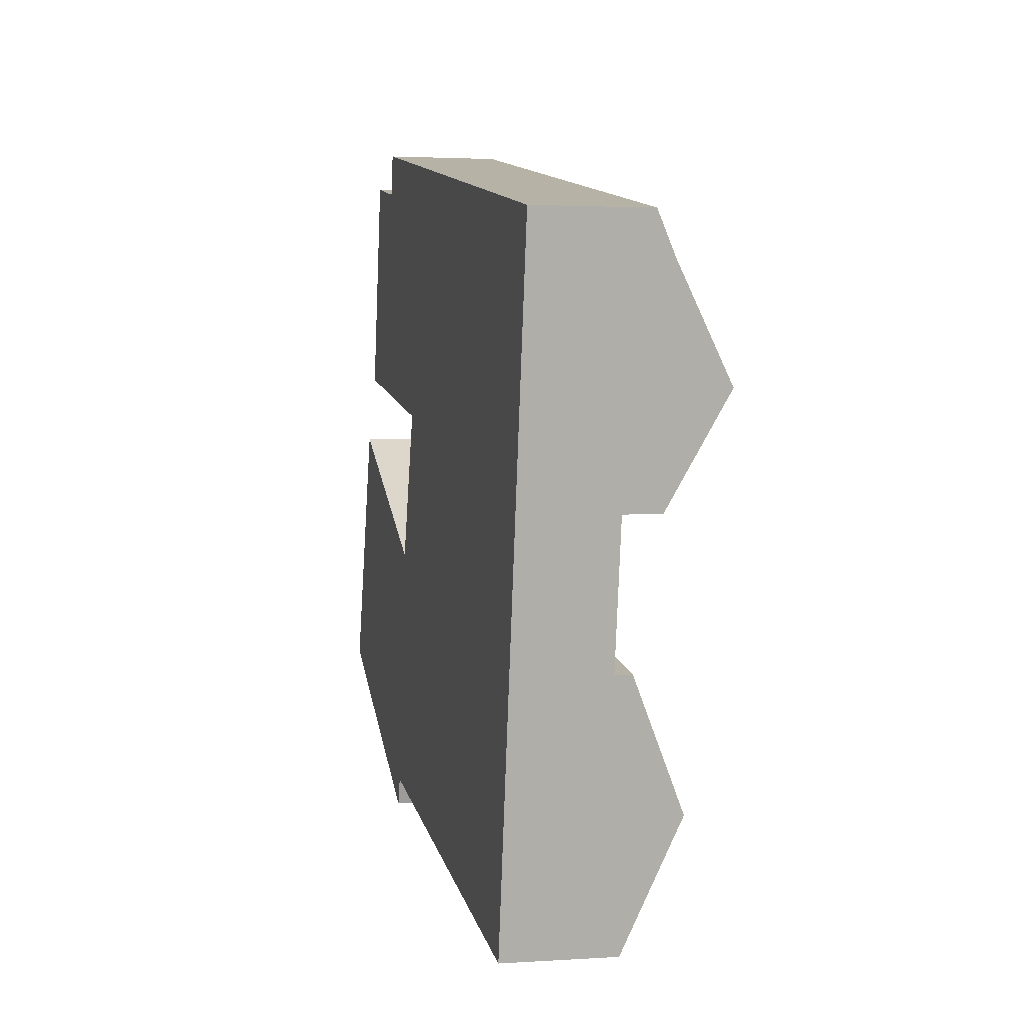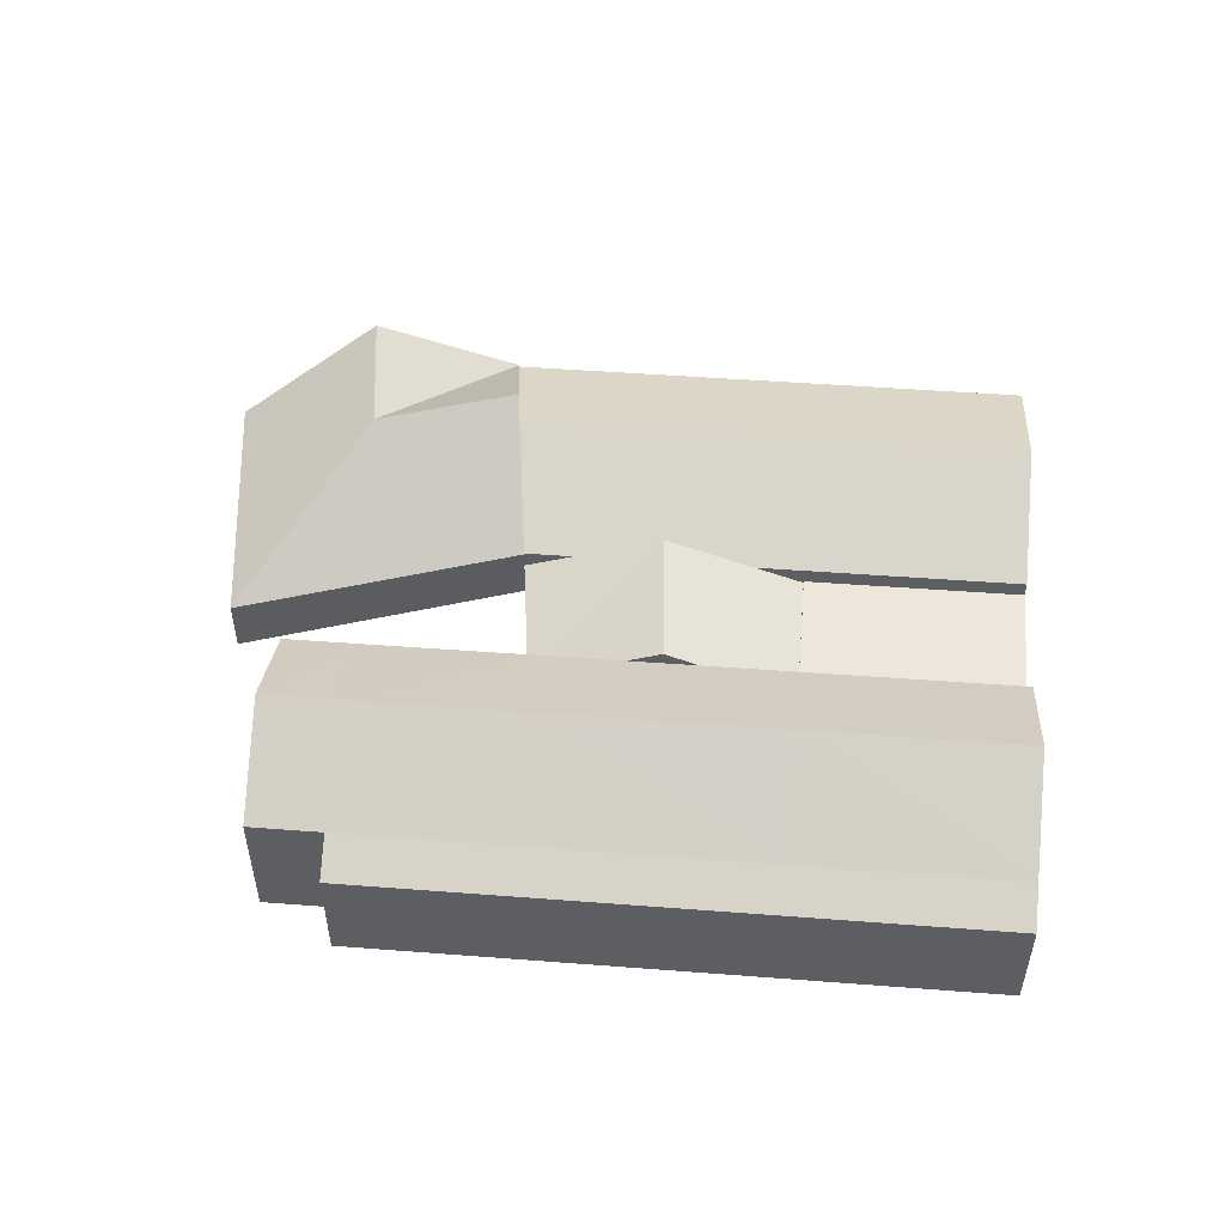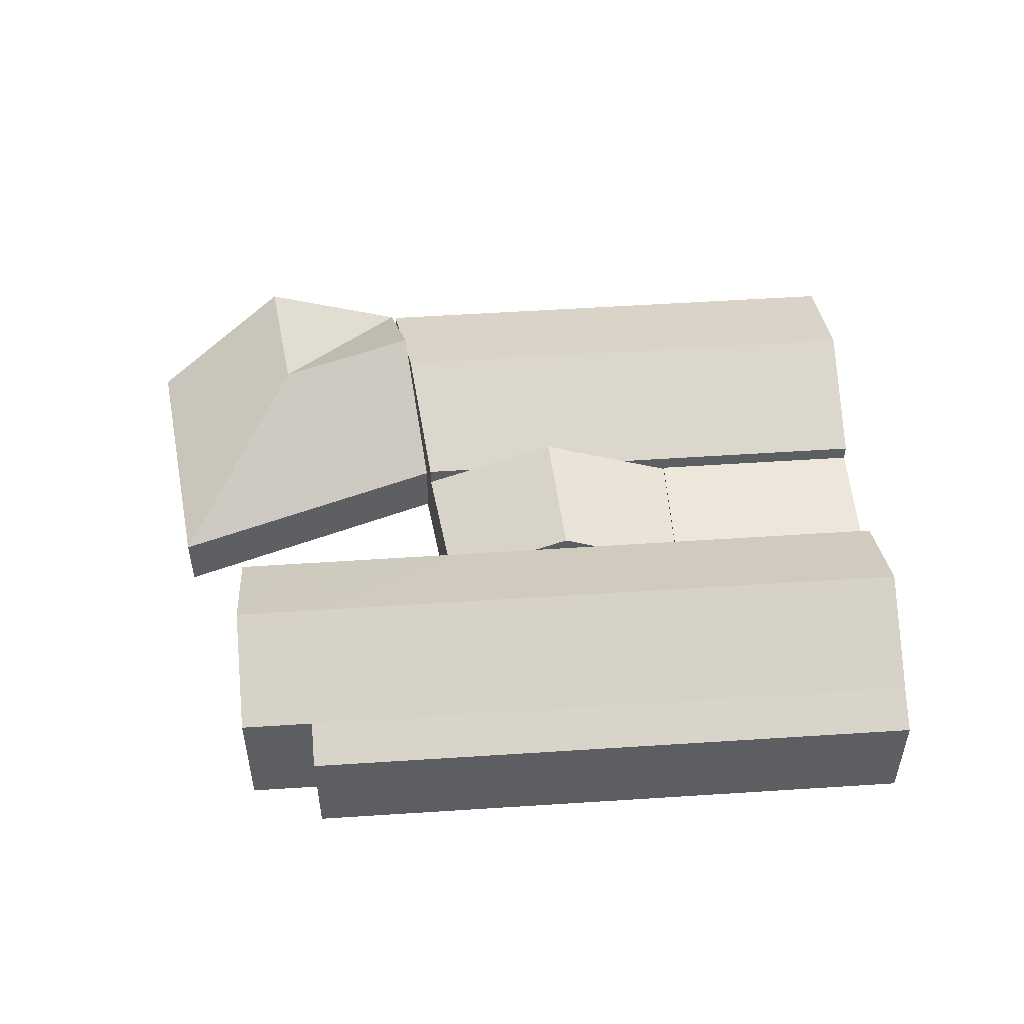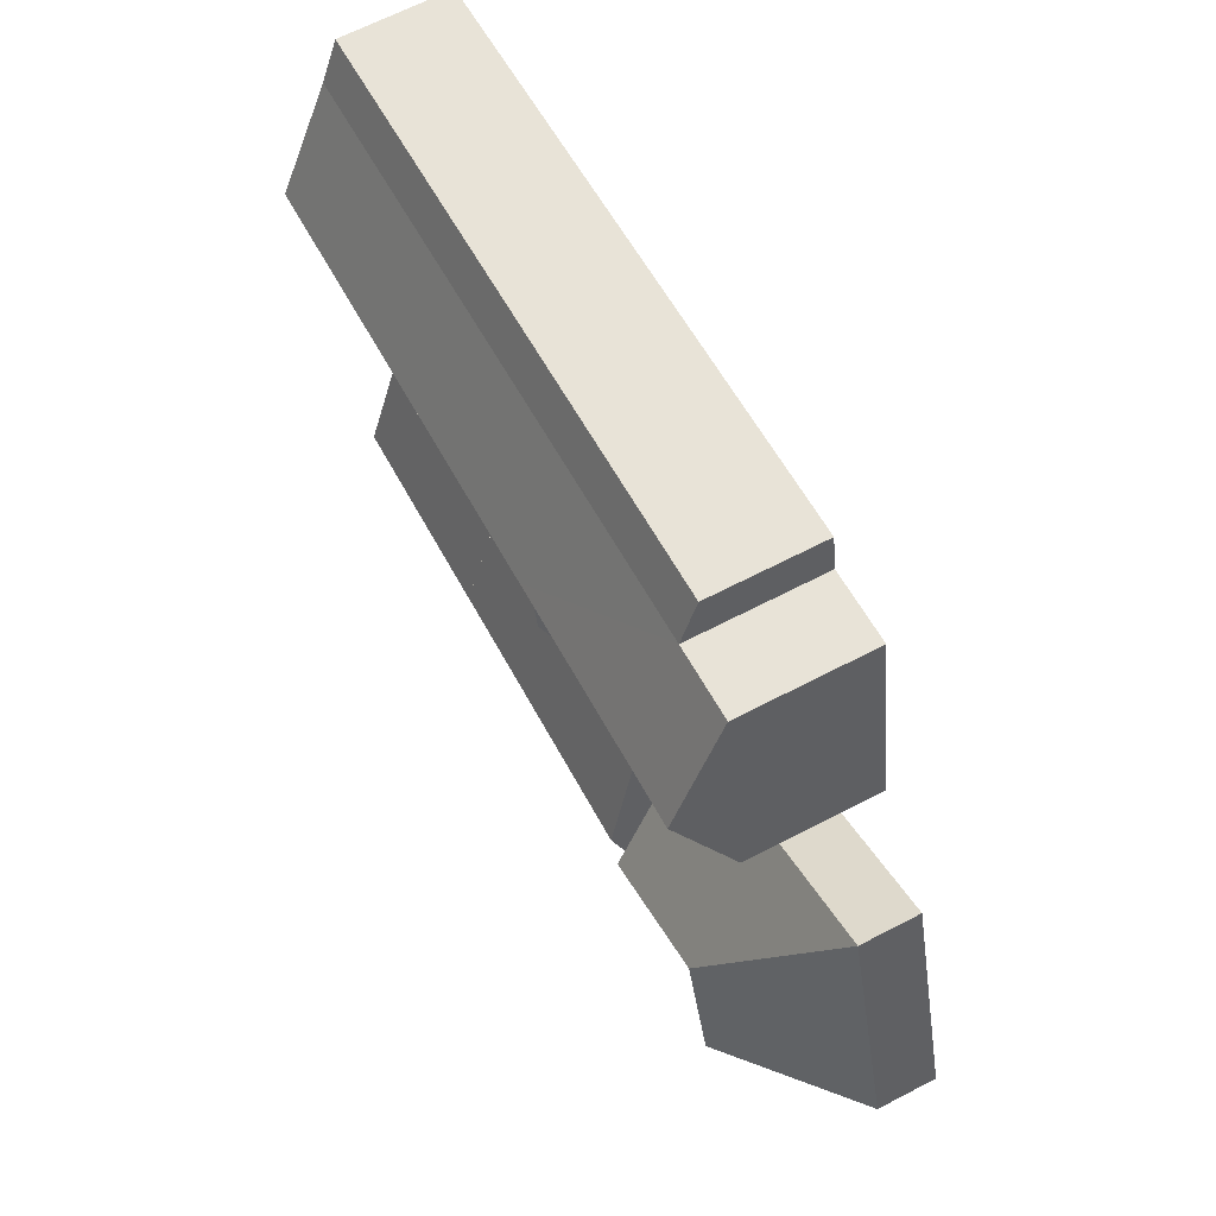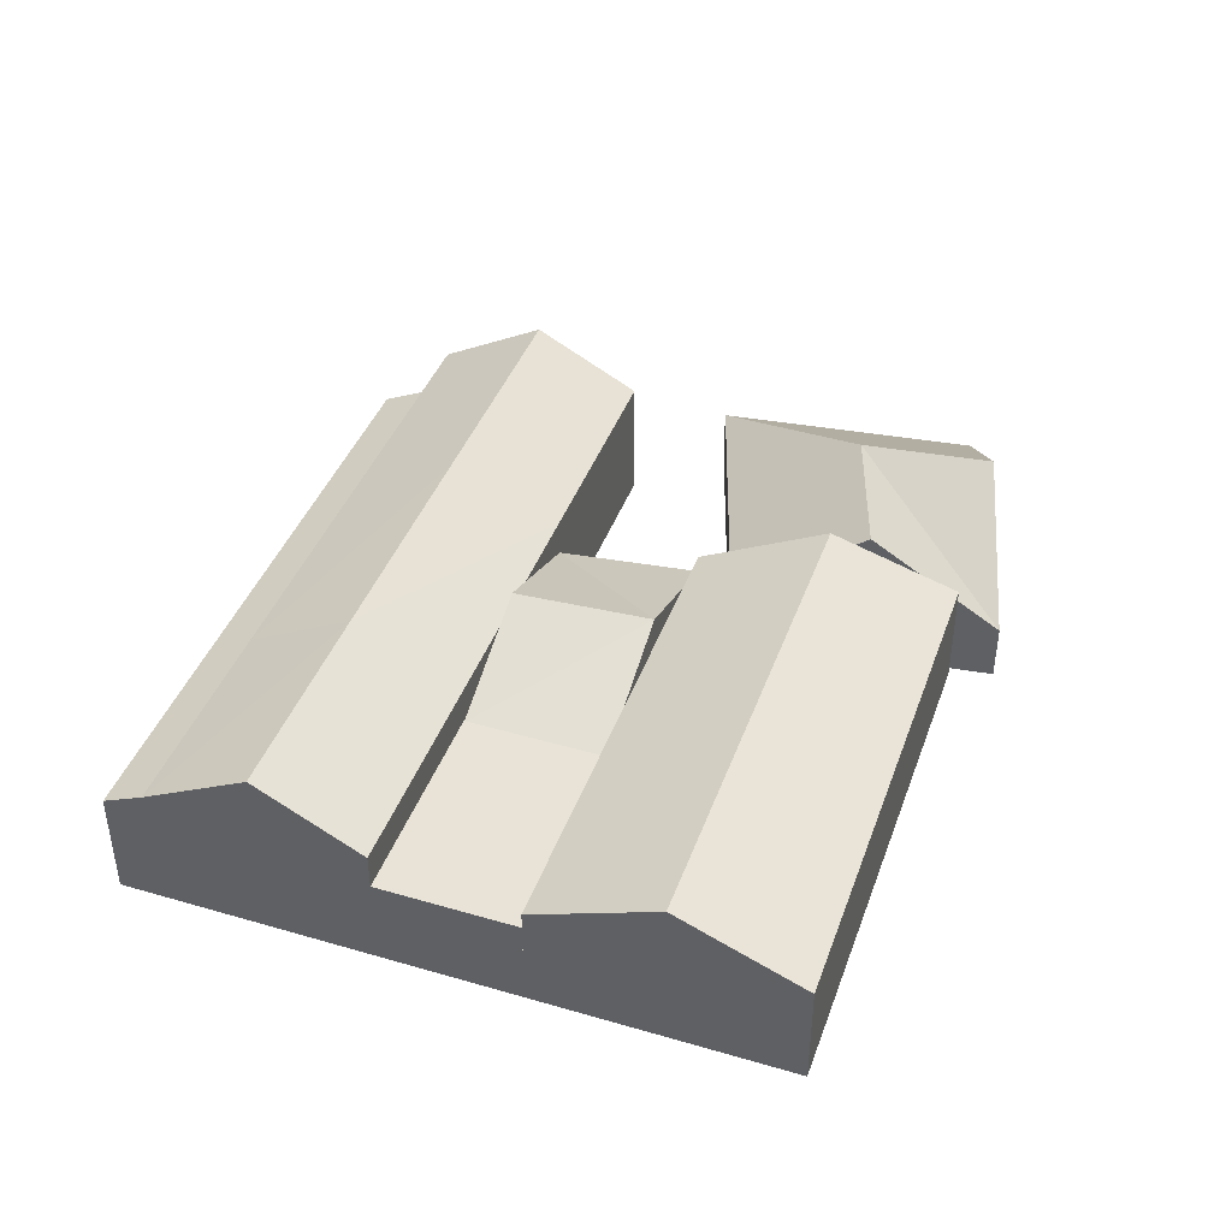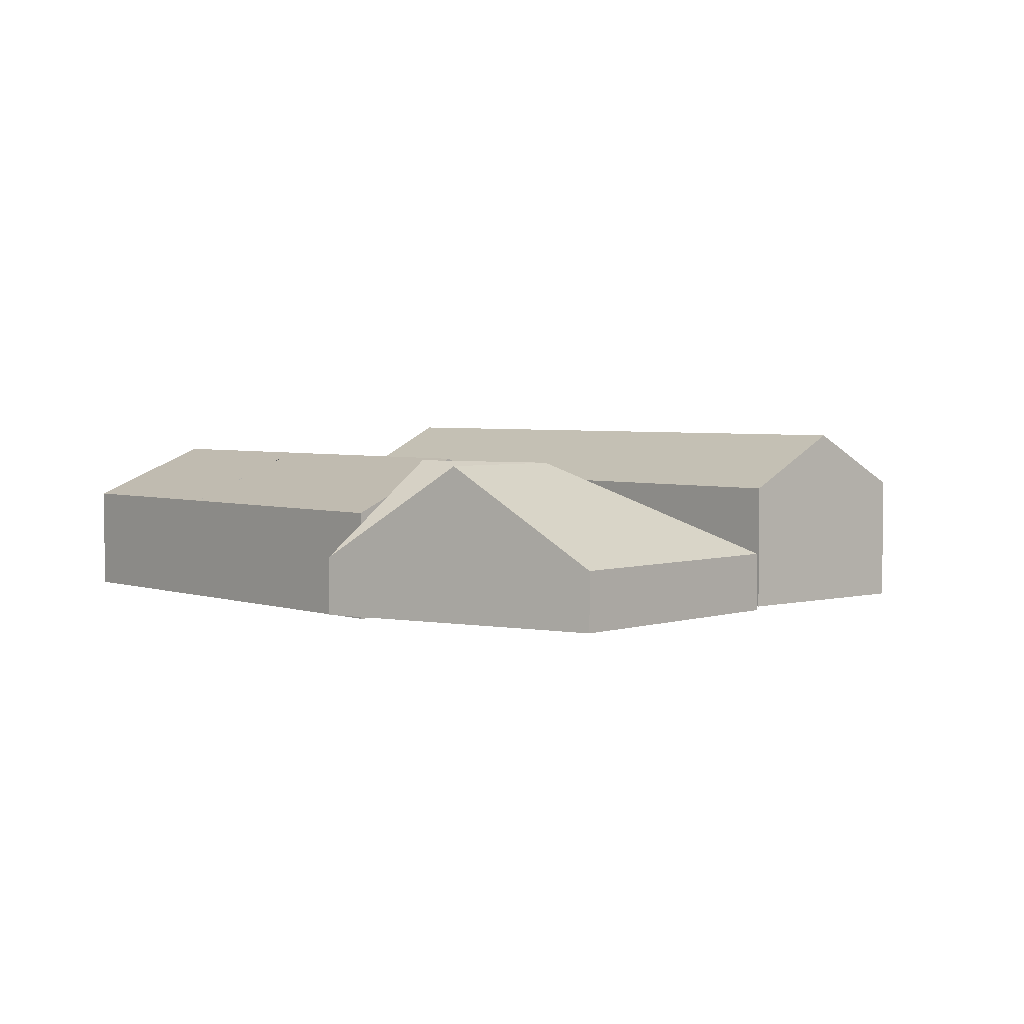
<metadata>
{"format":"obj","ext":"obj","renderer":"f3d","projection":"perspective","resolution":1024,"background":"white","views":[{"elev":2.5,"azim":77.0,"up":"+Z"},{"elev":51.5,"azim":14.5,"up":"+Y"},{"elev":51.2,"azim":5.7,"up":"+Y"},{"elev":66.3,"azim":-117.5,"up":"+Z"},{"elev":41.5,"azim":118.9,"up":"+Y"},{"elev":3.4,"azim":-120.8,"up":"+Y"}]}
</metadata>
<code>
v  5.457 3.119 -24.92
v  9.656 6.844e-16 -11.18
v  5.457 1.526e-15 -24.92
v  7.557 8.18 -18.05
v  9.656 3.119 -11.18
v  -4.512 3.119 -3.641
v  -4.512 2.23e-16 -3.641
v  -8.71 1.064e-15 -17.38
v  -8.71 3.119 -17.38
v  -1.626 8.18 -21.15
v  22.63 5.401 -25.54
v  34.13 -0.42 -27.55
v  22.63 -0.42 -25.54
v  34.13 5.401 -27.55
v  36.39 -0.42 -13.99
v  35.26 8.214 -20.77
v  36.39 5.401 -13.99
v  36.39 4.51 -13.99
v  24.89 5.401 -11.98
v  24.89 4.51 -11.98
v  10.2 5.4 -9.412
v  6.14 -0.42 -22.66
v  10.2 -0.42 -9.412
v  8.169 8.21 -16.04
v  6.14 5.4 -22.66
v  22.63 5.4 -25.54
v  12.81 5.4 -9.869
v  10.2 4.4 -9.412
v  24.89 4.4 -11.98
v  22.28 5.4 -11.52
v  24.89 5.4 -11.98
v  26.12 4.51 -4.562
v  26.12 4.4 -4.562
v  37.62 4.51 -6.57
v  37.62 -0.42 -6.57
v  19.27 7.21 -3.365
v  21.12 6.45 -3.689
v  17.42 6.45 -3.042
v  12.42 4.4 -2.168
v  12.42 -0.42 -2.168
v  17.54 7.21 -10.7
v  26.12 6.45 -4.562
v  37.62 6.45 -6.57
v  39.51 -0.42 4.836
v  39.51 6.45 4.836
v  38.57 9.45 -0.867
v  12.42 6.45 -2.168
v  39.88 5.45 7.011
v  39.88 -0.42 7.011
v  28.37 5.45 8.988
v  28.37 -0.42 8.988
v  16.46 5.45 11.04
v  16.46 -0.42 11.04
v  3.887 6.45 -0.679
v  3.887 -0.42 -0.6788
v  2.085 6.45 11.27
v  0 -0.42 -2.572e-17
v  2.085 -0.42 11.27
v  0.0001466 6.45 -0.0002173
v  1.043 9.45 5.635
v  5.974 -0.42 10.6
v  5.974 6.45 10.6
v  6.375 5.45 12.77
v  6.375 -0.42 12.77
v  24.89 -0.42 -11.98
v  26.12 -0.42 -4.562
v  28.01 -0.42 6.813
v  15.81 -0.42 8.911
v  0.4729 8.18 -14.28
v  23.76 8.214 -18.76
v  23.76 8.21 -18.76
v  27.07 9.45 1.125
v  28.01 6.45 6.813
v  14.11 9.45 3.371
v  15.81 6.45 8.911
v  4.93 9.45 4.961
g defaultobject
f 1 2 3
f 2 1 4
f 2 4 5
f 2 6 7
f 6 2 5
f 6 8 7
f 8 6 9
f 9 3 8
f 3 9 10
f 3 10 1
f 11 12 13
f 12 11 14
f 14 15 12
f 15 14 16
f 15 16 17
f 18 19 20
f 19 18 17
f 21 22 23
f 22 21 24
f 22 24 25
f 25 13 22
f 13 25 26
f 21 27 28
f 29 30 31
f 32 29 33
f 29 32 20
f 15 34 35
f 34 15 18
f 36 37 38
f 39 23 40
f 23 39 28
f 41 27 30
f 42 34 32
f 34 42 43
f 43 44 35
f 44 43 45
f 45 43 46
f 37 33 42
f 47 39 38
f 44 48 49
f 48 44 45
f 49 50 51
f 50 49 48
f 51 52 53
f 52 51 50
f 54 40 55
f 40 54 47
f 56 57 58
f 57 56 59
f 59 56 60
f 59 55 57
f 55 59 54
f 61 56 58
f 56 61 62
f 53 63 64
f 63 53 52
f 63 61 64
f 61 63 62
f 2 8 3
f 8 2 7
f 13 15 65
f 15 13 12
f 13 23 22
f 23 13 65
f 65 35 66
f 35 65 15
f 40 65 66
f 65 40 23
f 66 44 67
f 44 66 35
f 66 68 40
f 68 66 67
f 49 67 44
f 67 49 51
f 51 68 67
f 68 51 53
f 40 61 55
f 61 40 68
f 55 58 57
f 58 55 61
f 68 64 61
f 64 68 53
f 1 69 4
f 69 5 4
f 5 69 6
f 9 69 10
f 69 9 6
f 69 1 10
f 16 11 70
f 11 16 14
f 17 70 19
f 70 17 16
f 71 25 24
f 25 71 26
f 31 24 21
f 24 31 71
f 34 20 32
f 20 34 18
f 41 39 36
f 39 41 28
f 41 33 29
f 33 41 36
f 46 42 72
f 42 46 43
f 45 72 73
f 72 45 46
f 72 47 74
f 47 72 42
f 73 74 75
f 74 73 72
f 48 73 50
f 73 48 45
f 52 73 75
f 73 52 50
f 47 76 74
f 76 47 54
f 74 62 75
f 62 74 76
f 54 60 76
f 60 54 59
f 76 56 62
f 56 76 60
f 63 75 62
f 75 63 52

</code>
